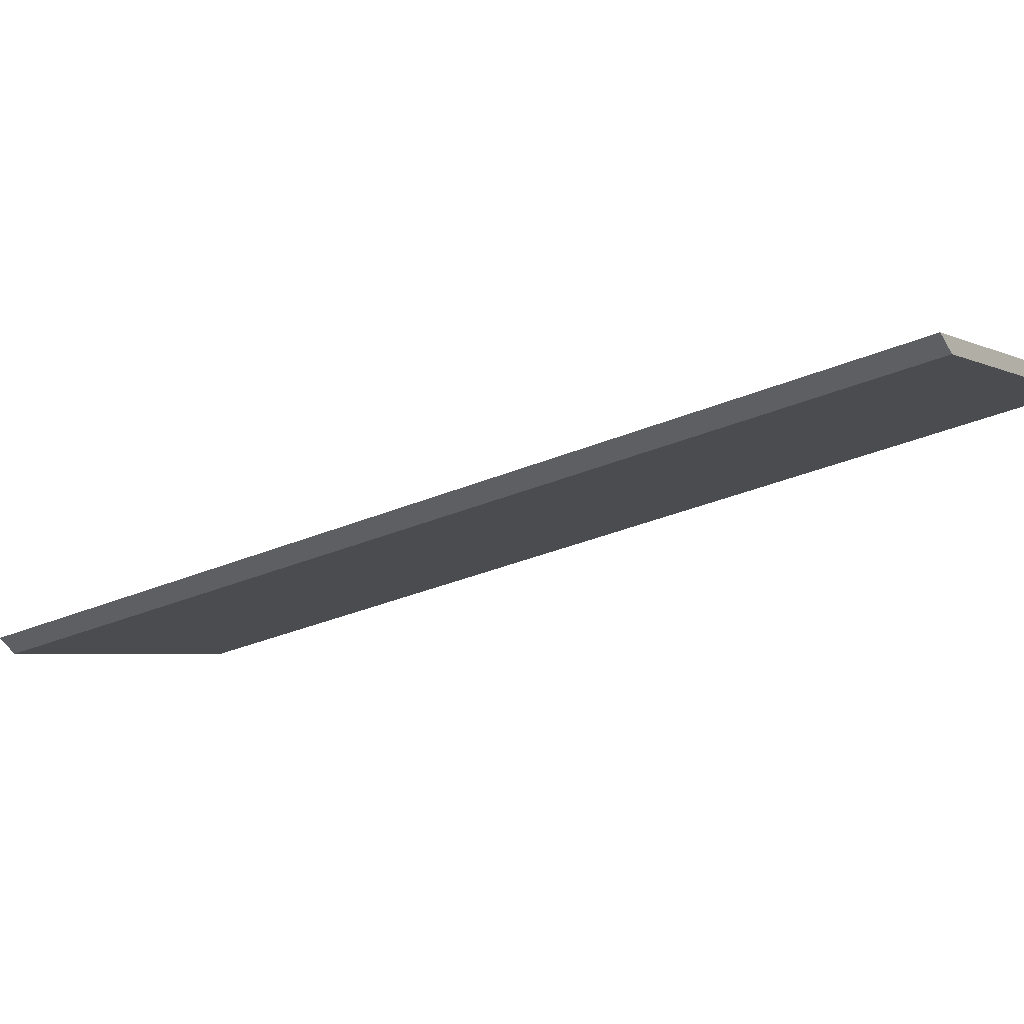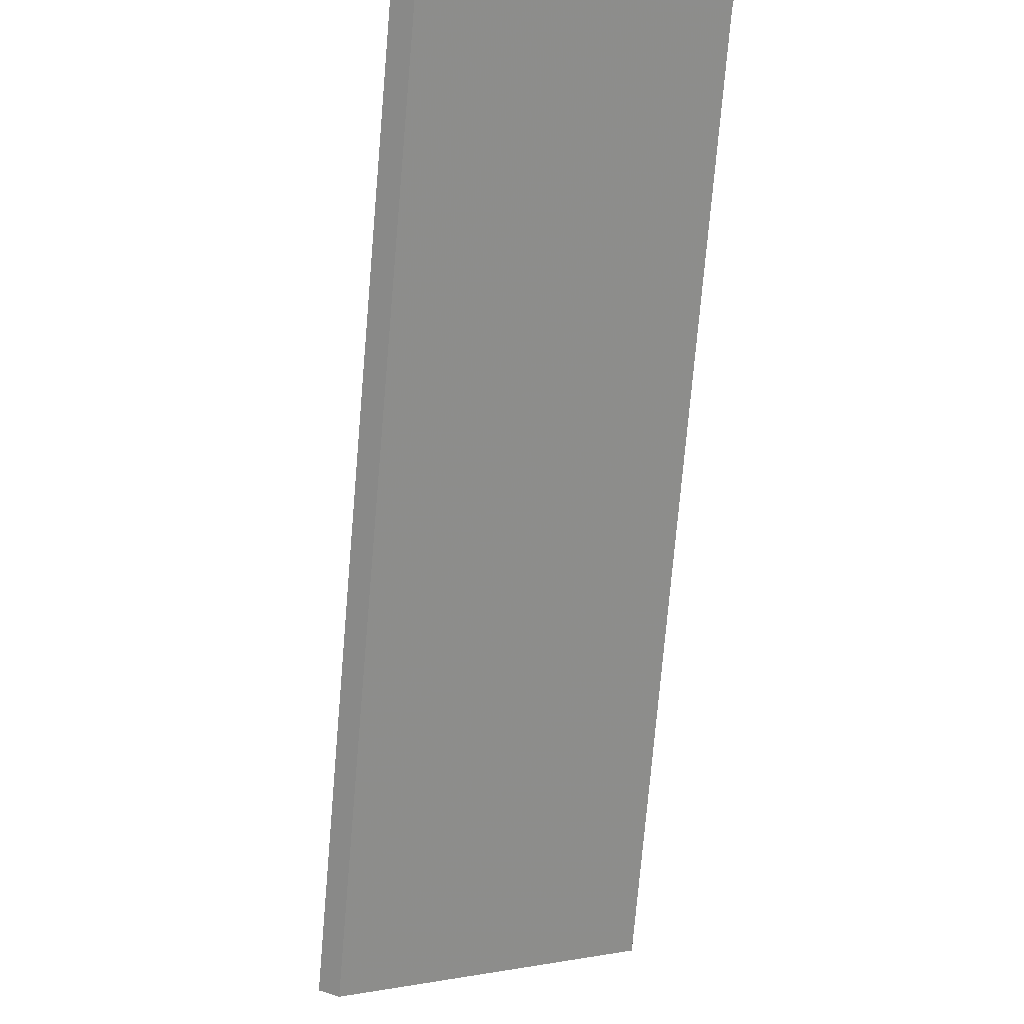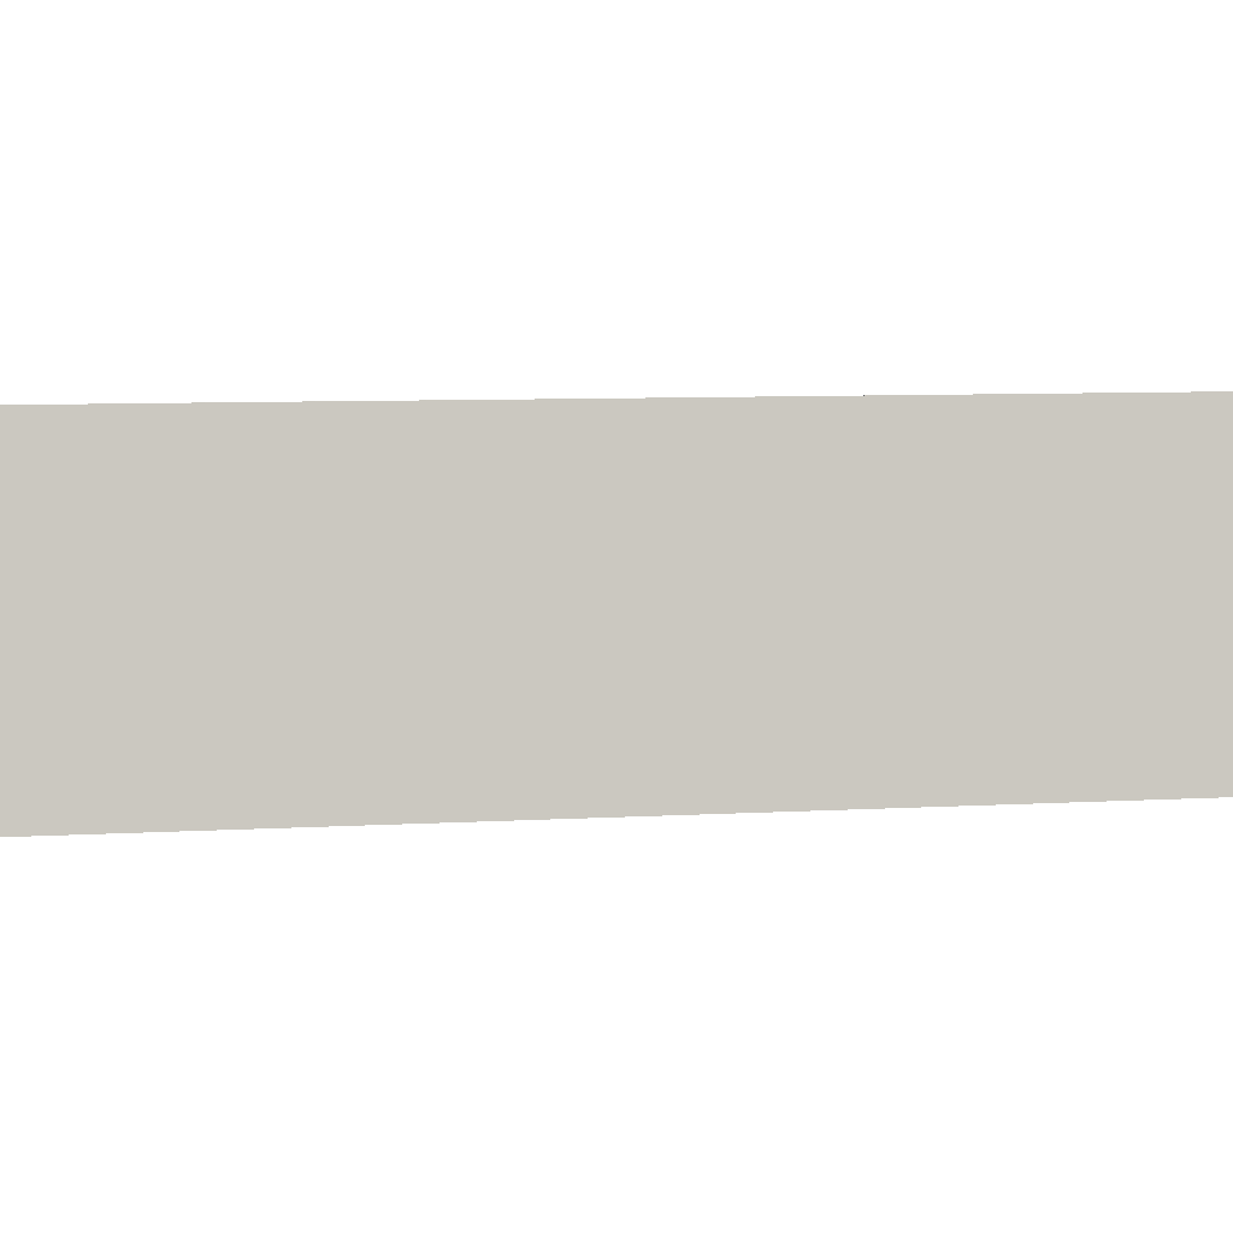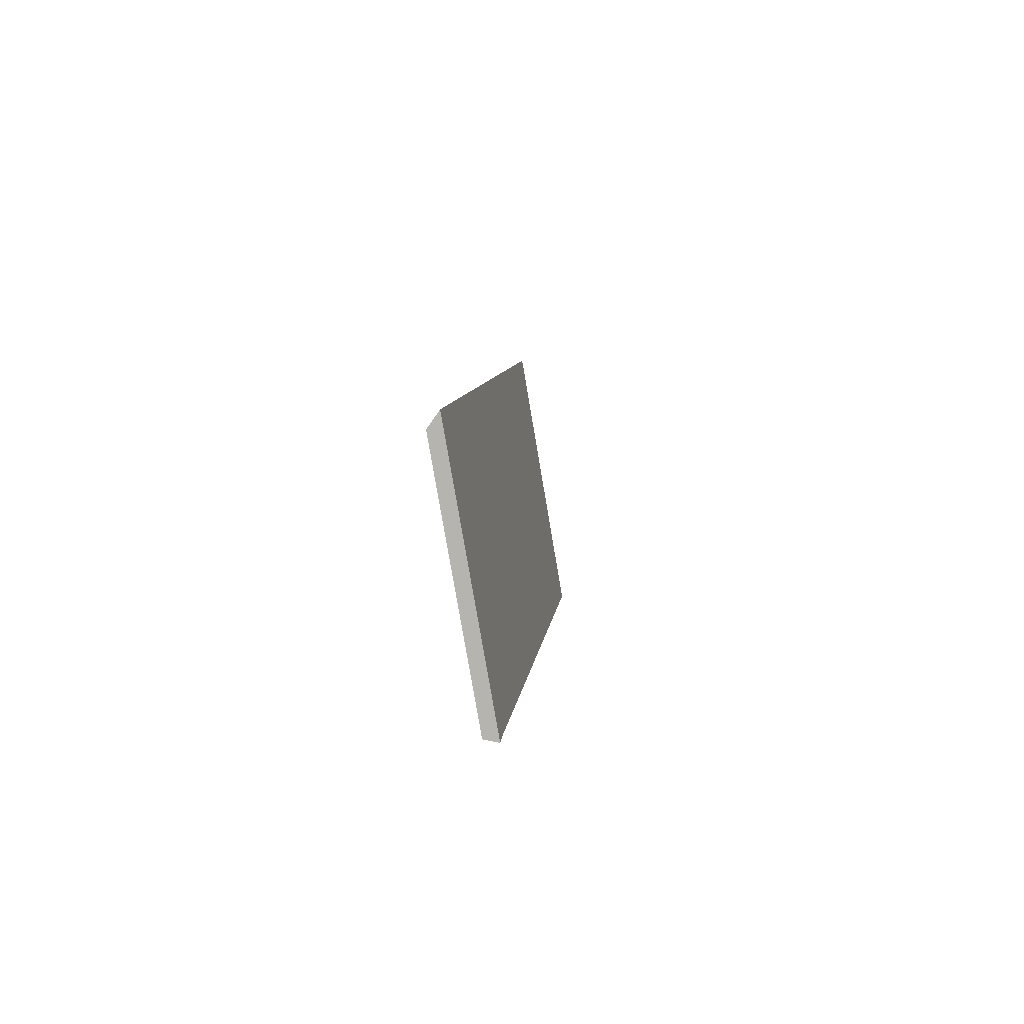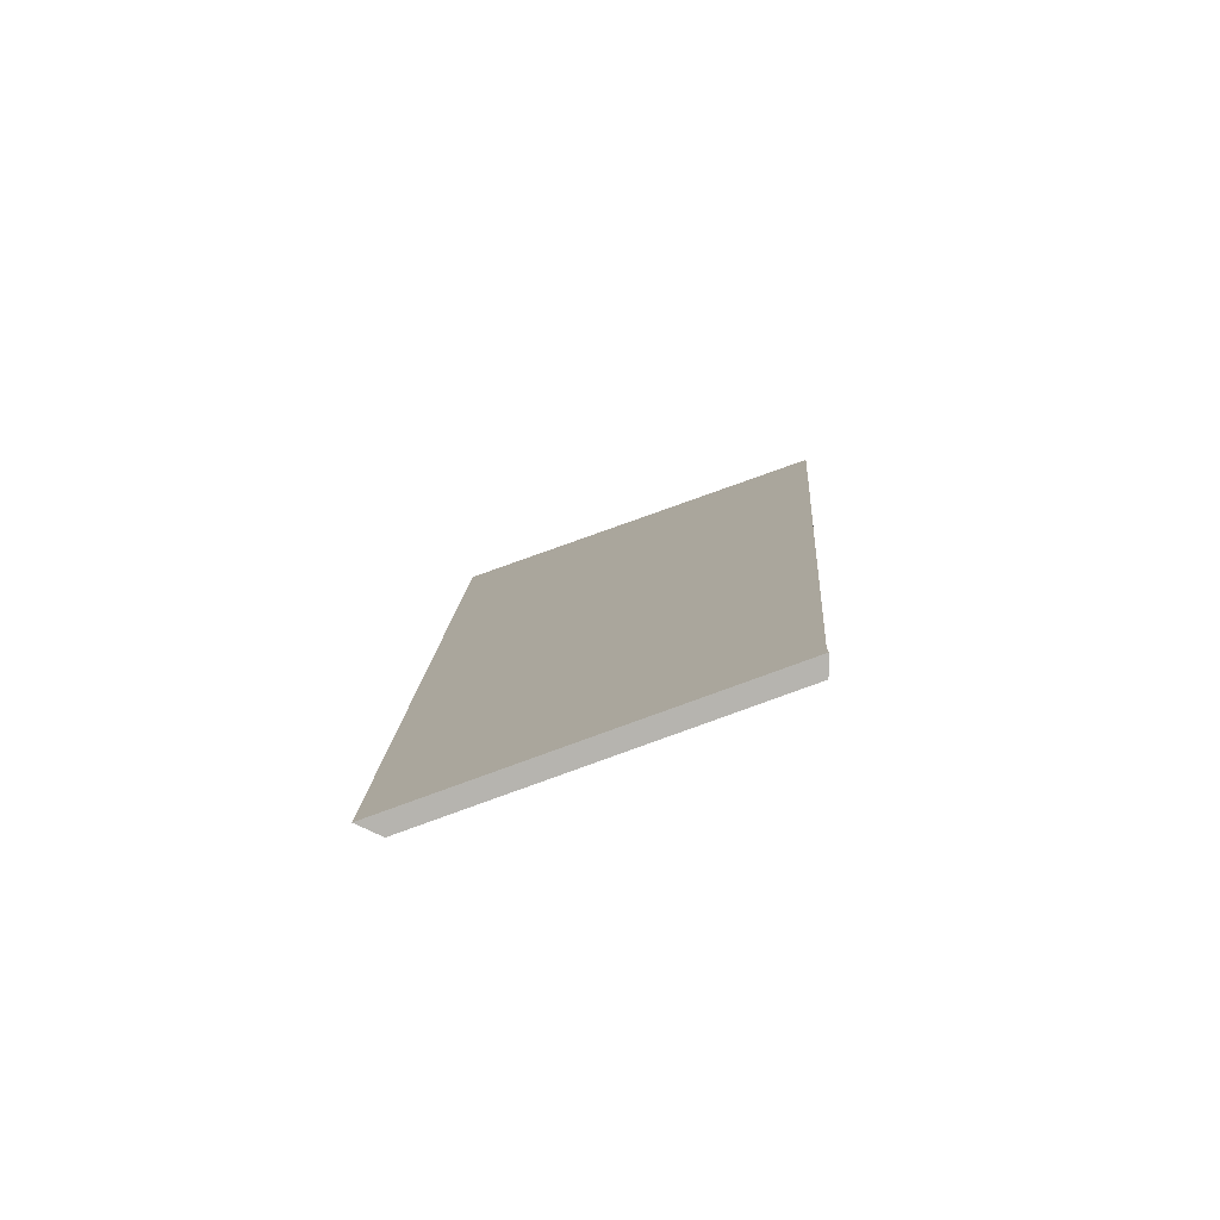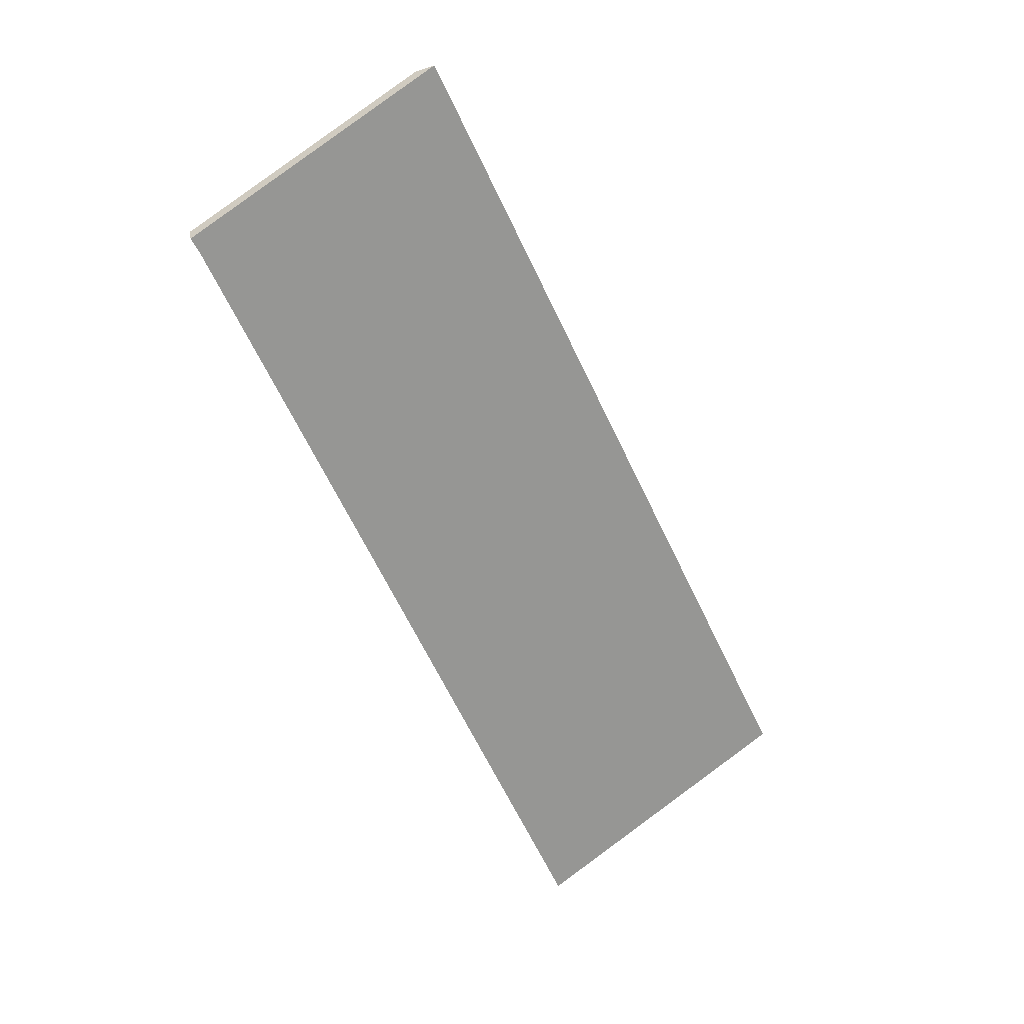
<metadata>
{"format":"obj","ext":"obj","renderer":"f3d","projection":"perspective","resolution":1024,"background":"white","views":[{"elev":-27.4,"azim":-31.5,"up":"+Y"},{"elev":-66.5,"azim":18.9,"up":"+Y"},{"elev":67.9,"azim":-67.9,"up":"+Y"},{"elev":73.0,"azim":101.1,"up":"+Z"},{"elev":9.3,"azim":25.8,"up":"+Y"},{"elev":31.3,"azim":170.4,"up":"+Z"}]}
</metadata>
<code>
v 0.7071 -0.007223 1.198
v 0.7166 -0.007382 1.22
v 0.7279 -0.007585 1.247
v 0.6755 -0.0196 1.21
v 0.7512 -0.007988 1.301
v 0.7234 -0.0196 1.318
v 0.7522 -0.007958 1.304
v 0.7071 -0.005241 1.198
v 0.7071 -0.007223 1.198
v 0.6755 -0.0196 1.21
v 0.6733 -0.01848 1.211
v 0.7071 -0.005241 1.198
v 0.7071 -0.007223 1.198
v 0.7071 -0.007223 1.198
v 0.7071 -0.005241 1.198
v 0.7166 -0.0054 1.22
v 0.7166 -0.007382 1.22
v 0.7071 -0.007223 1.198
v 0.7071 -0.005241 1.198
v 0.7279 -0.005603 1.247
v 0.7279 -0.007585 1.247
v 0.7166 -0.007382 1.22
v 0.7166 -0.0054 1.22
v 0.7512 -0.006006 1.301
v 0.7522 -0.005976 1.304
v 0.6733 -0.01848 1.211
v 0.6755 -0.0196 1.21
v 0.7234 -0.0196 1.318
v 0.7213 -0.01848 1.319
v 0.7213 -0.01848 1.319
v 0.7234 -0.0196 1.318
v 0.7522 -0.007958 1.304
v 0.7522 -0.005976 1.304
v 0.7279 -0.005603 1.247
v 0.7166 -0.0054 1.22
v 0.7071 -0.005241 1.198
v 0.7213 -0.01848 1.319
v 0.7522 -0.005976 1.304
v 0.7512 -0.006006 1.301
v 0.6733 -0.01848 1.211
f 1 2 3
f 4 1 3
f 4 3 5
f 4 5 6
f 6 5 7
f 8 9 10
f 8 10 11
f 12 13 14
f 12 14 15
f 16 17 18
f 16 18 19
f 20 21 22
f 20 22 23
f 24 5 3
f 24 3 20
f 25 7 5
f 25 5 24
f 26 27 28
f 26 28 29
f 30 31 32
f 30 32 33
f 34 35 36
f 37 38 39
f 37 39 40
f 40 39 34
f 40 34 36

</code>
